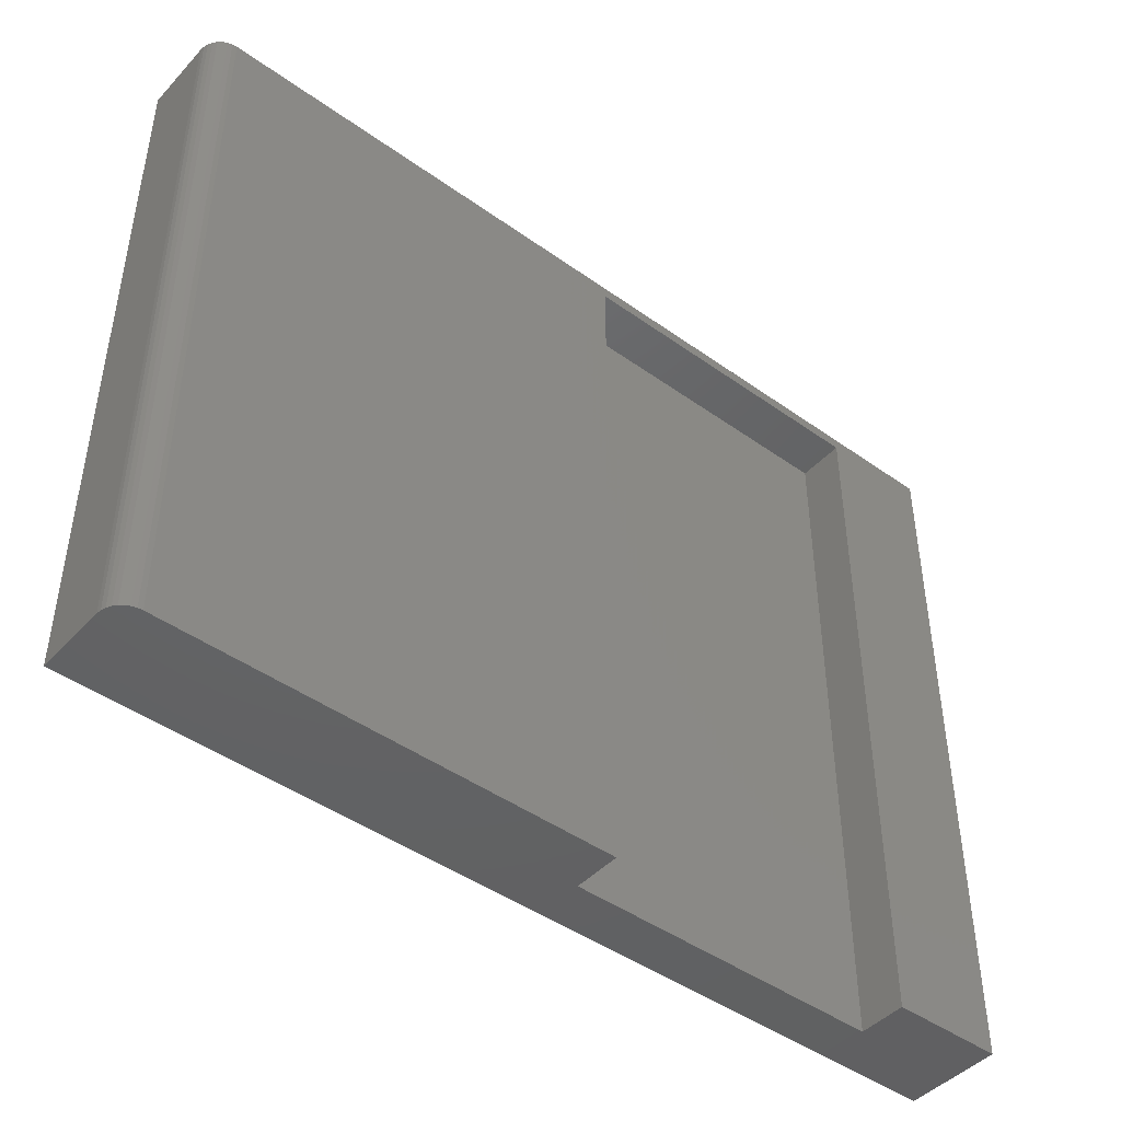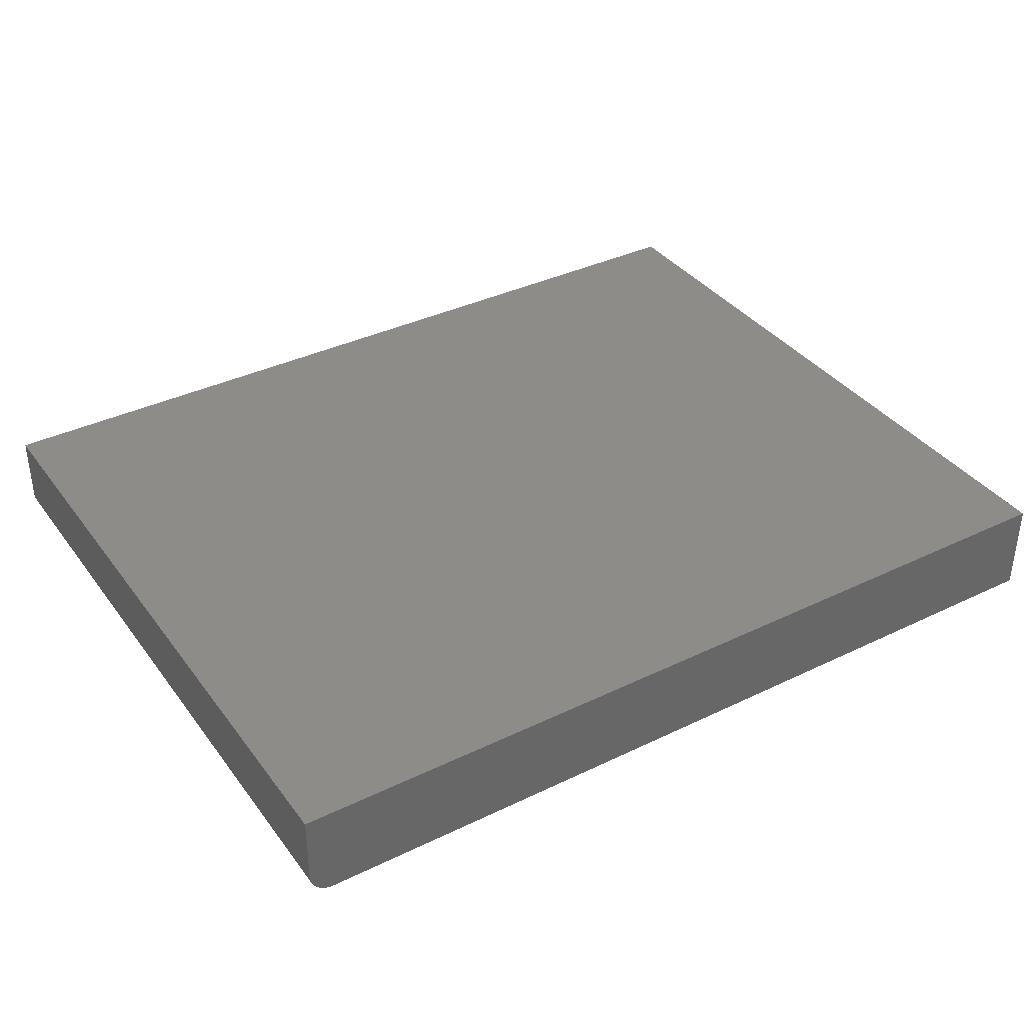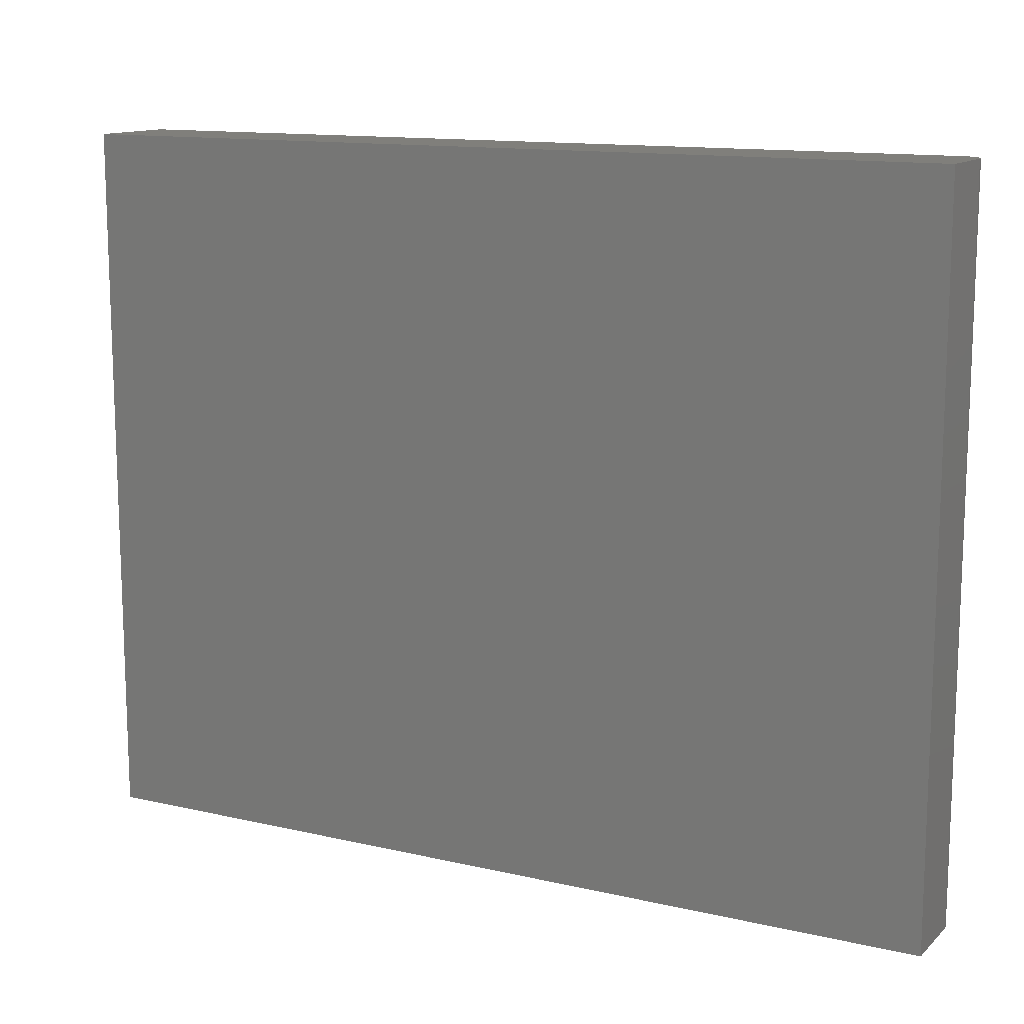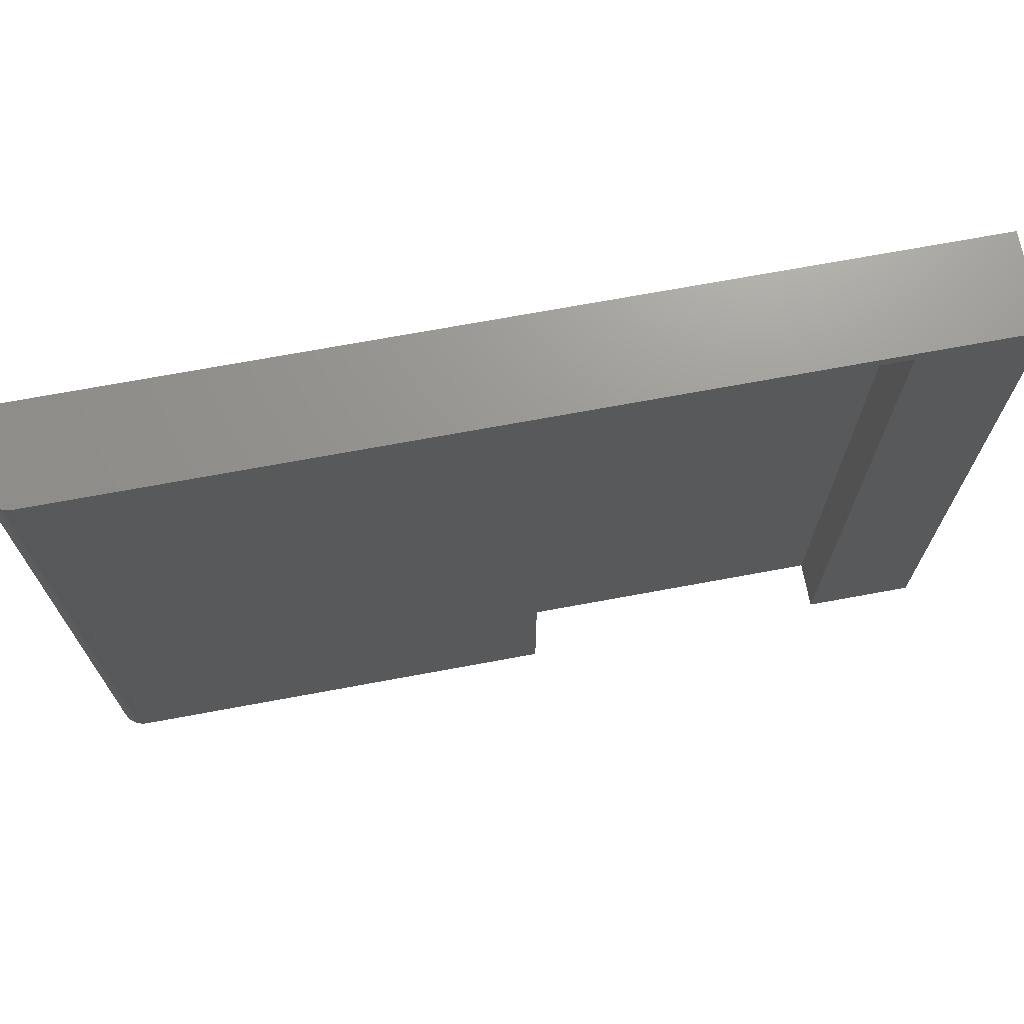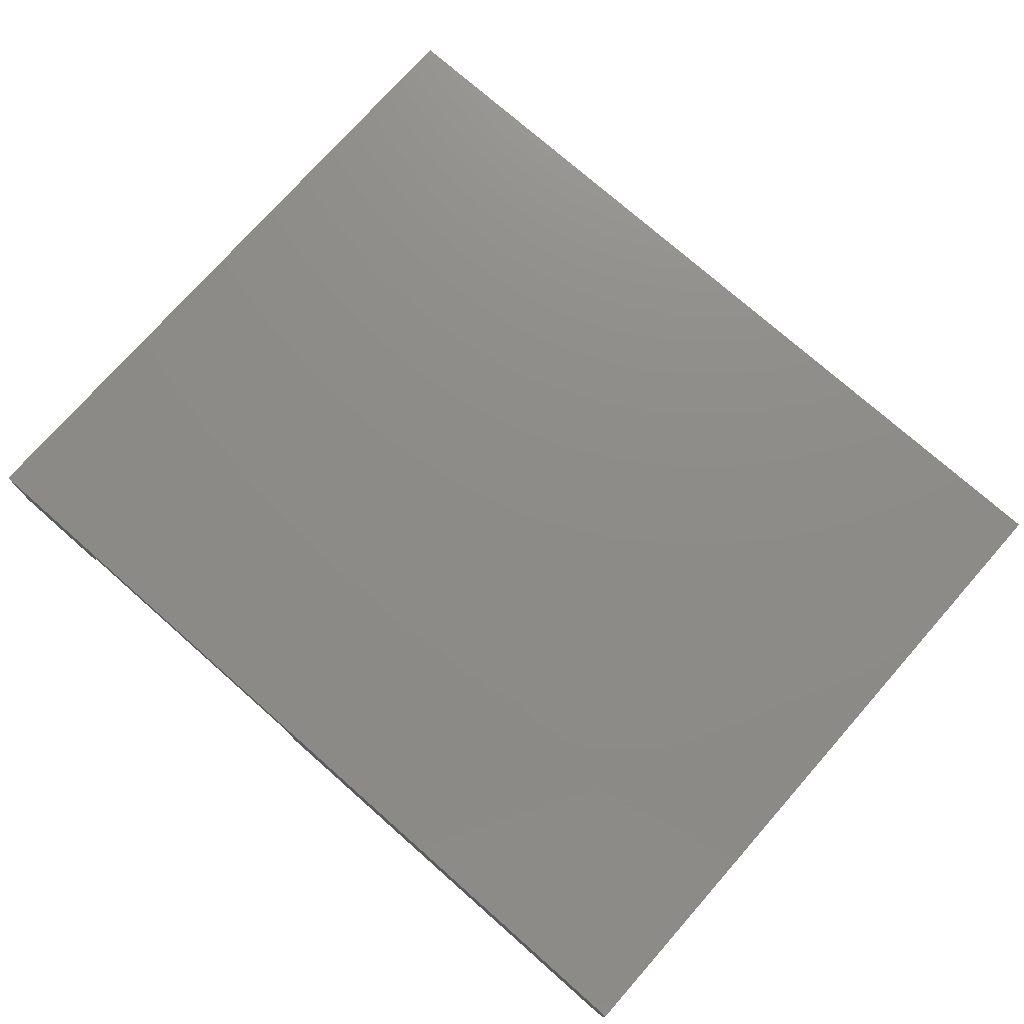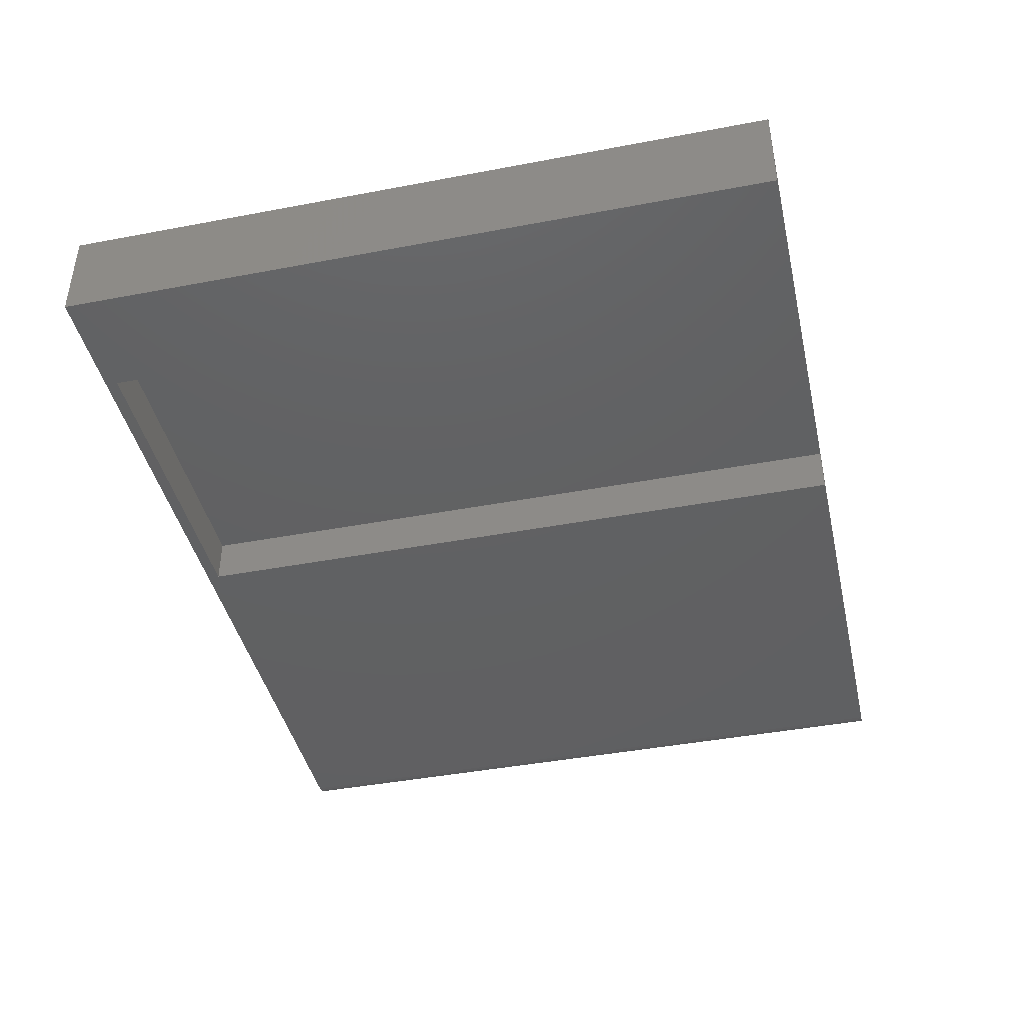
<metadata>
{"format":"stl","ext":"stl","renderer":"f3d","projection":"perspective","resolution":1024,"background":"white","views":[{"elev":-45.1,"azim":-39.6,"up":"+Z"},{"elev":36.9,"azim":-32.0,"up":"+Y"},{"elev":12.9,"azim":-152.0,"up":"+Z"},{"elev":70.6,"azim":-10.5,"up":"+Z"},{"elev":75.2,"azim":-138.6,"up":"+Y"},{"elev":-42.4,"azim":102.8,"up":"+Y"}]}
</metadata>
<code>
# stl→obj: 32 verts, 60 faces
v -0.75 -0.04688 0.07812
v -0.75 0 0.07812
v -0.7404 -0.06131 0.07812
v -0.1641 6.505e-17 0.07812
v -0.2367 -0.03125 0.07812
v -0.4453 -0.03125 0.07812
v -0.7344 -0.0625 0.07812
v -0.7374 -0.0622 0.07812
v -0.4453 -0.0625 0.07812
v -0.7497 -0.04992 0.07812
v -0.7431 -0.05987 0.07812
v -0.7454 -0.05792 0.07812
v -0.7474 -0.05556 0.07812
v -0.7488 -0.05285 0.07812
v -0.2367 -0.0625 0.07812
v -0.1641 -0.0625 0.07812
v -0.1641 -0.0625 0.5469
v -0.7344 -0.0625 0.5469
v -0.4453 -0.0625 0.5391
v -0.2367 -0.0625 0.5391
v -0.4453 -0.03125 0.5391
v -0.2367 -0.03125 0.5391
v -0.75 -0.04688 0.5469
v -0.75 2.602e-17 0.5469
v -0.7497 -0.04992 0.5469
v -0.7488 -0.05285 0.5469
v -0.7474 -0.05556 0.5469
v -0.7454 -0.05792 0.5469
v -0.7431 -0.05987 0.5469
v -0.7404 -0.06131 0.5469
v -0.7374 -0.0622 0.5469
v -0.1641 9.107e-17 0.5469
f 1 2 3
f 2 4 5
f 2 5 6
f 2 6 3
f 7 8 3
f 7 3 6
f 7 6 9
f 10 1 3
f 10 3 11
f 10 11 12
f 10 12 13
f 10 13 14
f 15 5 16
f 16 5 4
f 17 18 19
f 17 19 20
f 17 20 15
f 17 15 16
f 7 9 18
f 18 9 19
f 6 5 21
f 21 5 22
f 21 19 6
f 6 19 9
f 22 20 21
f 21 20 19
f 5 15 22
f 22 15 20
f 23 24 1
f 1 24 2
f 23 25 26
f 24 23 26
f 24 26 27
f 24 27 28
f 24 28 29
f 24 29 30
f 24 30 31
f 24 31 18
f 24 18 17
f 24 17 32
f 23 1 25
f 25 1 10
f 25 10 26
f 26 10 14
f 26 14 27
f 27 14 13
f 27 13 28
f 28 13 12
f 28 12 29
f 29 12 11
f 29 11 30
f 30 11 3
f 30 3 31
f 31 3 8
f 31 8 18
f 18 8 7
f 2 24 4
f 4 24 32
f 16 4 17
f 17 4 32

</code>
